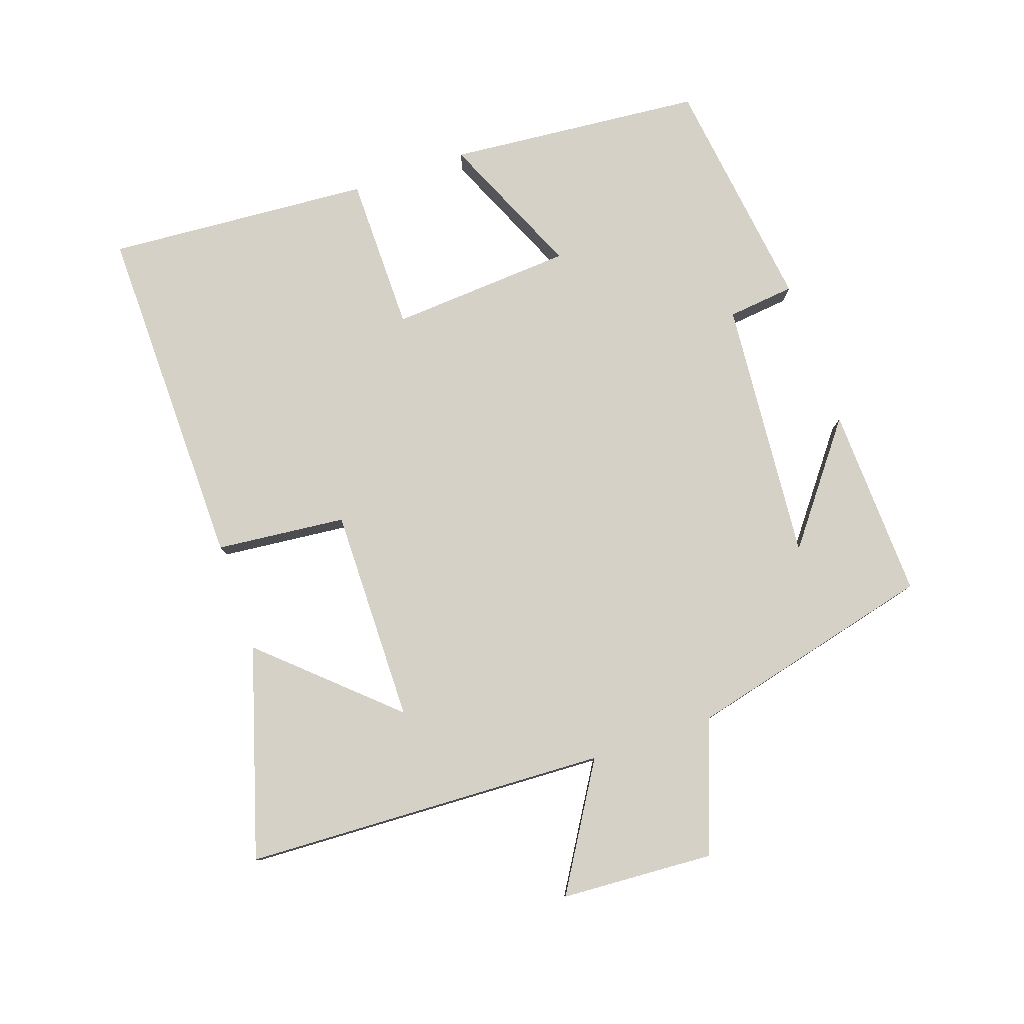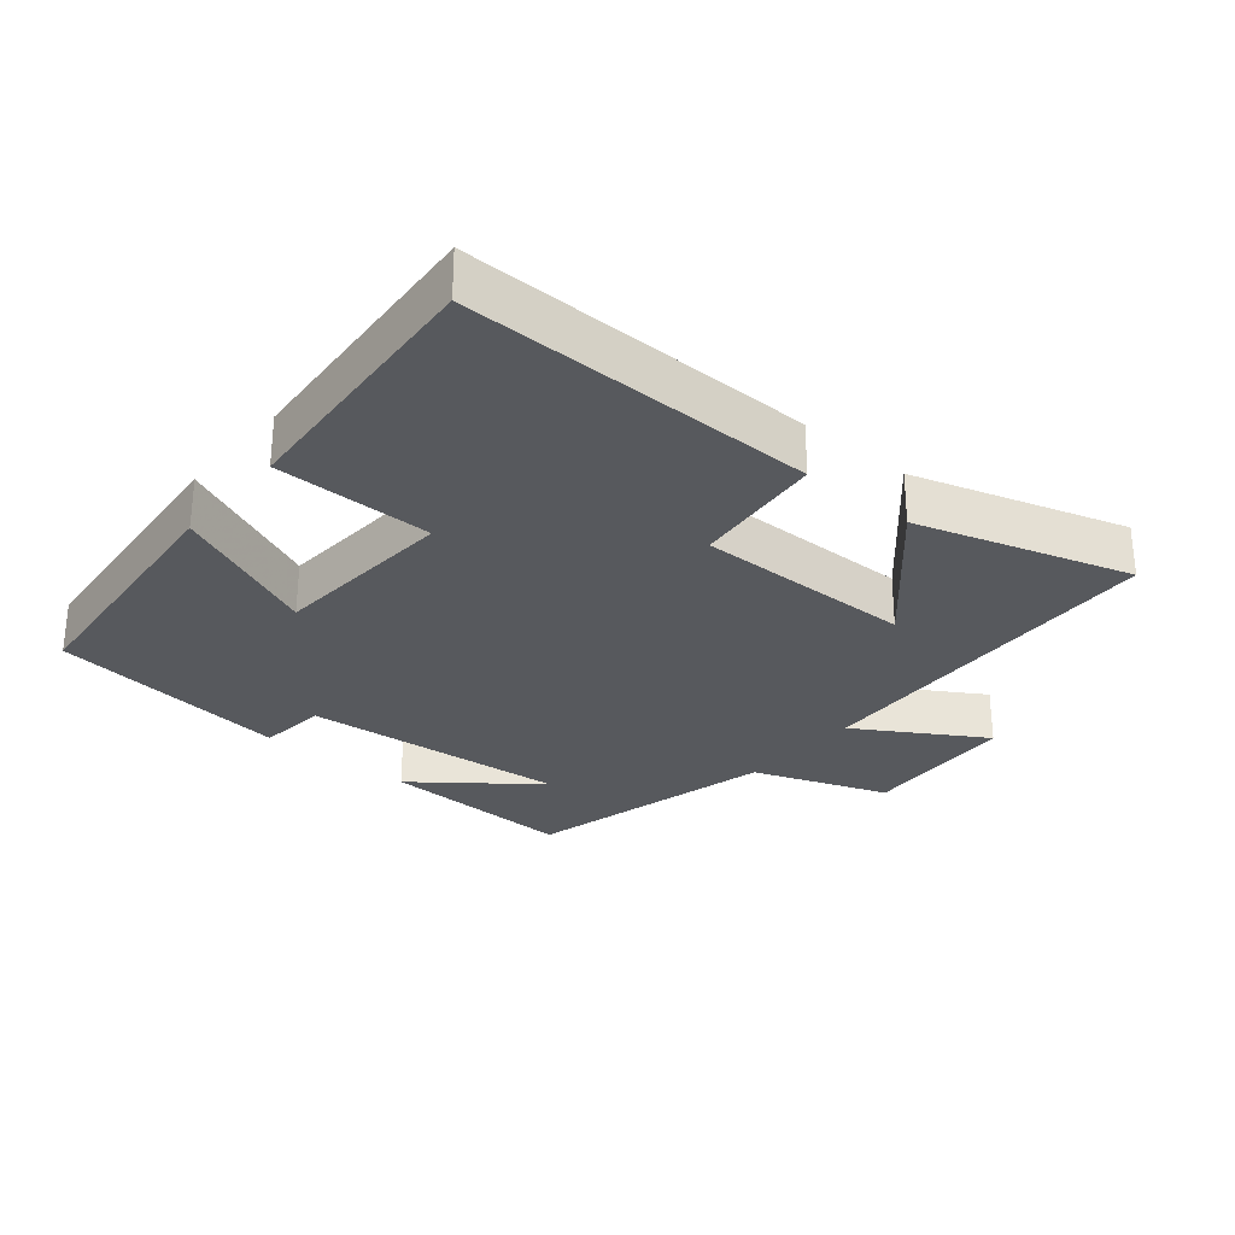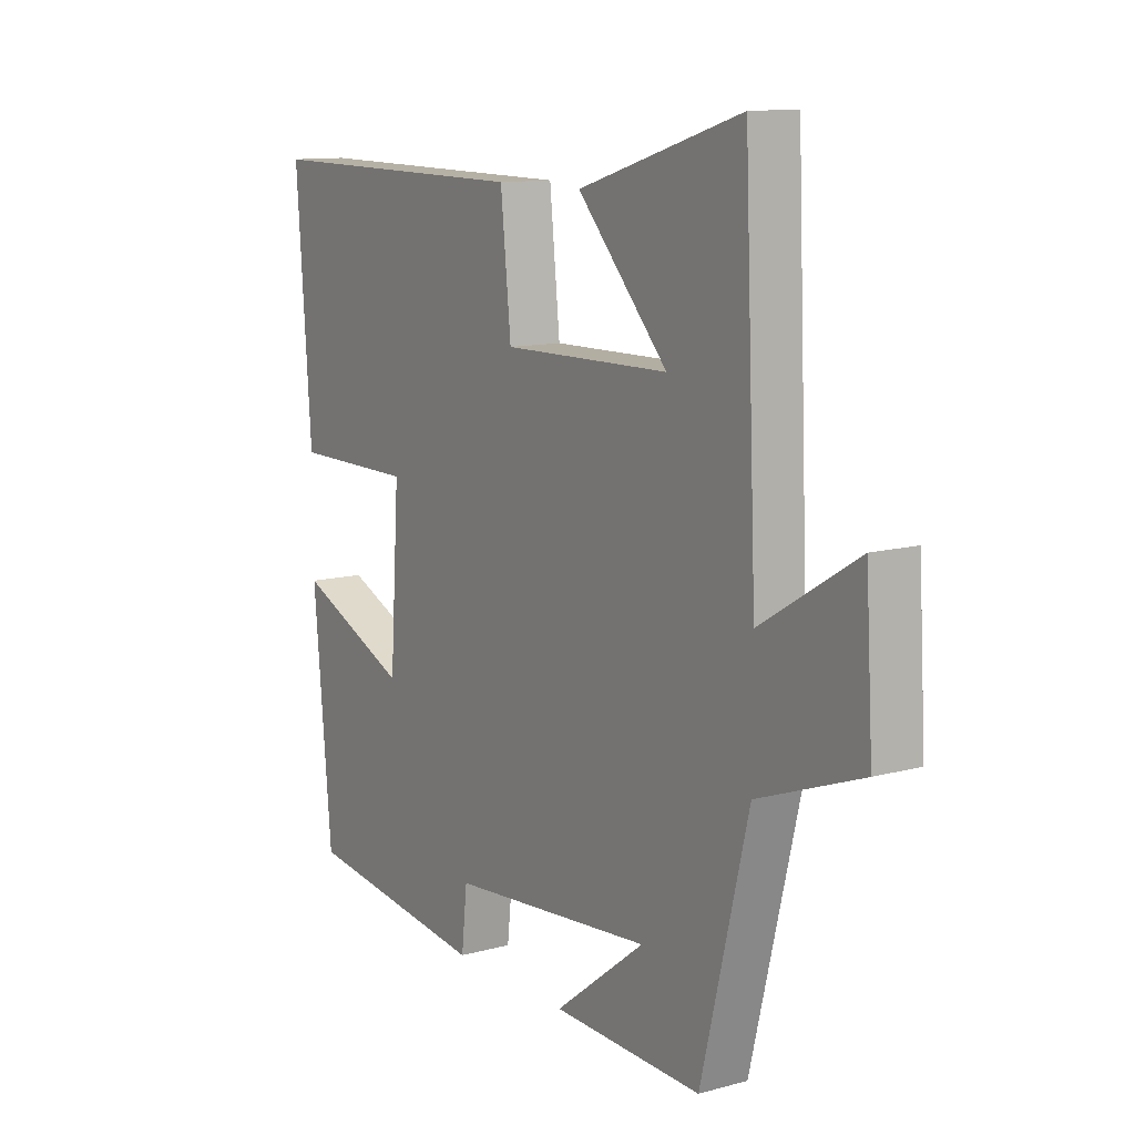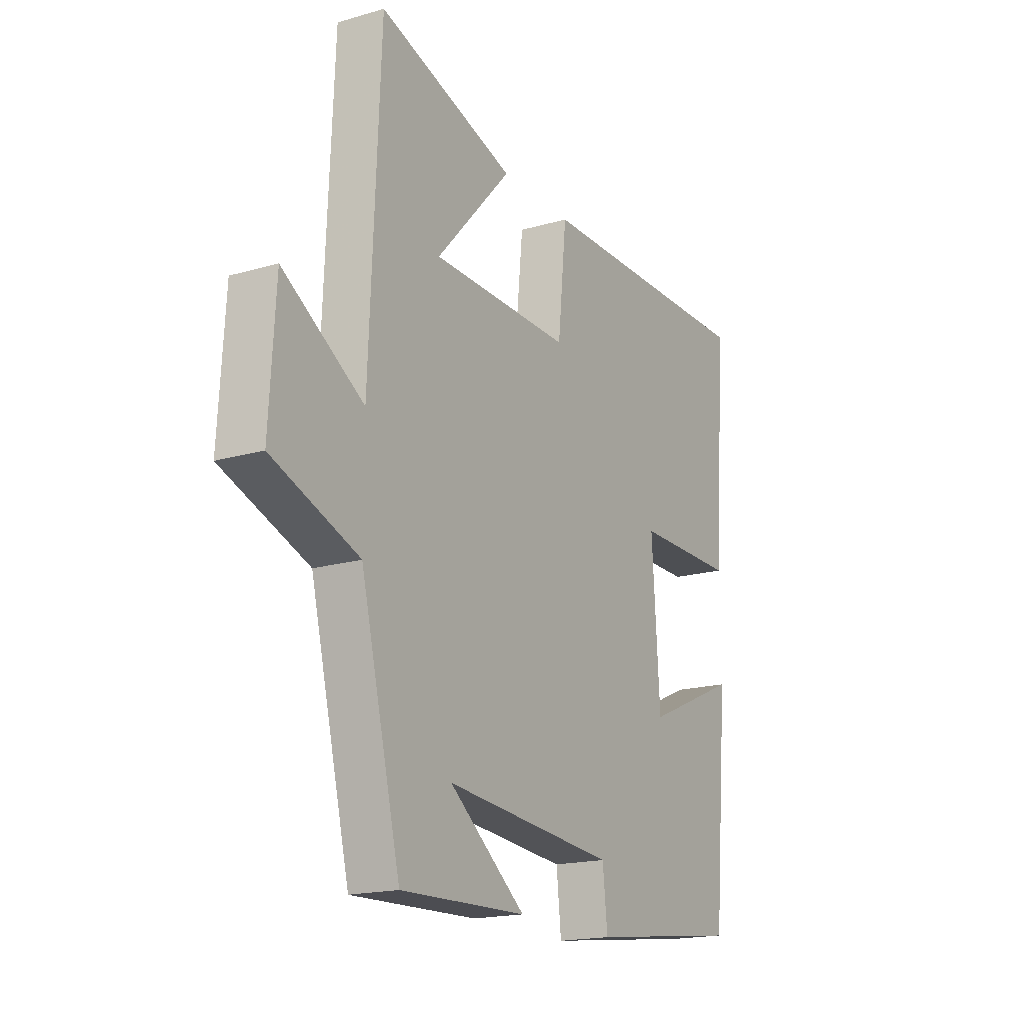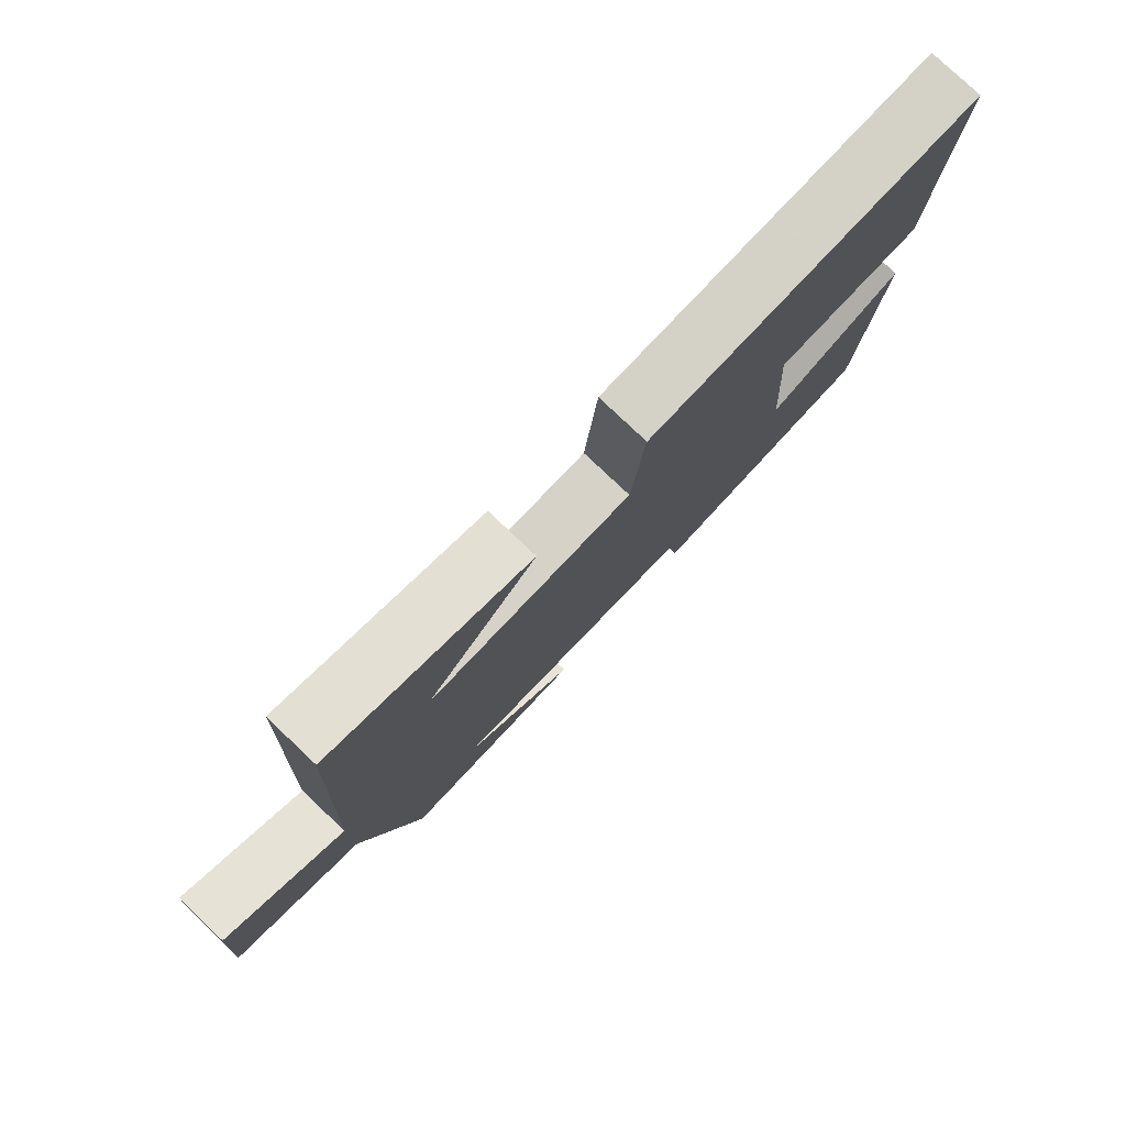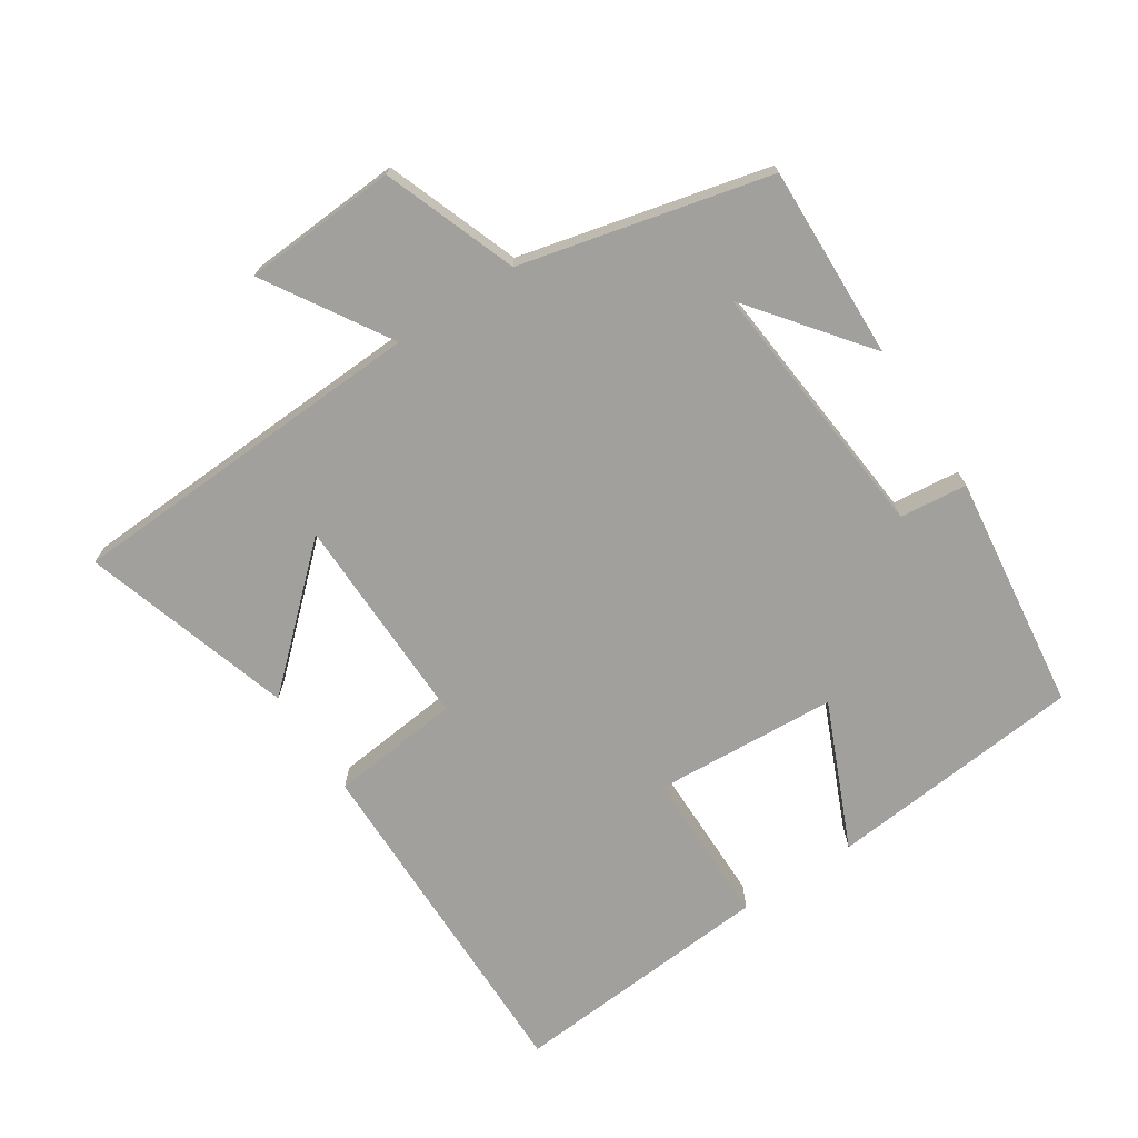
<metadata>
{"format":"obj","ext":"obj","renderer":"f3d","projection":"perspective","resolution":1024,"background":"white","views":[{"elev":79.7,"azim":70.9,"up":"+Y"},{"elev":-29.1,"azim":-39.9,"up":"+Y"},{"elev":11.5,"azim":56.6,"up":"+Z"},{"elev":-18.1,"azim":119.5,"up":"+Z"},{"elev":79.2,"azim":133.4,"up":"+Z"},{"elev":-71.6,"azim":123.4,"up":"+Y"}]}
</metadata>
<code>
v 0.409 0.07 -0.51
v 0.12 0.07 -0.5
v 0.295 0.07 -0.365
v -0.099 0.07 -0.399
v -0.11 0.07 -0.5
v -0.465 0.07 -0.454
v -0.5 0.07 -0.071
v -0.284 0.07 -0.166
v -0.266 0.07 0.108
v -0.5 0.07 0.109
v -0.529 0.07 0.506
v -0.006 0.07 0.5
v 0.014 0.07 0.305
v 0.336 0.07 0.309
v 0.162 0.07 0.5
v 0.476 0.07 0.596
v 0.5 0.07 0.051
v 0.685 0.07 0.164
v 0.699 0.07 -0.066
v 0.5 0.07 -0.139
v 0.409 0 -0.51
v 0.12 0 -0.5
v 0.295 0 -0.365
v -0.099 0 -0.399
v -0.11 0 -0.5
v -0.465 0 -0.454
v -0.5 0 -0.071
v -0.284 0 -0.166
v -0.266 0 0.108
v -0.5 0 0.109
v -0.529 0 0.506
v -0.006 0 0.5
v 0.014 0 0.305
v 0.336 0 0.309
v 0.162 0 0.5
v 0.476 0 0.596
v 0.5 0 0.051
v 0.685 0 0.164
v 0.699 0 -0.066
v 0.5 0 -0.139
f 17 18 19 20
f 14 15 16
f 17 20 1
f 16 17 1
f 14 16 1
f 11 12 13
f 10 11 13
f 9 10 13
f 8 9 13 14
f 6 7 8
f 5 6 8
f 4 5 8
f 3 4 8 14
f 1 2 3
f 1 3 14
f 40 39 38 37
f 36 35 34
f 21 40 37
f 21 37 36
f 21 36 34
f 33 32 31
f 33 31 30
f 33 30 29
f 34 33 29 28
f 28 27 26
f 28 26 25
f 28 25 24
f 34 28 24 23
f 23 22 21
f 34 23 21
f 1 21 22 2
f 2 22 23 3
f 3 23 24 4
f 4 24 25 5
f 5 25 26 6
f 6 26 27 7
f 7 27 28 8
f 8 28 29 9
f 9 29 30 10
f 10 30 31 11
f 11 31 32 12
f 12 32 33 13
f 13 33 34 14
f 14 34 35 15
f 15 35 36 16
f 16 36 37 17
f 17 37 38 18
f 18 38 39 19
f 19 39 40 20
f 20 40 21 1

</code>
